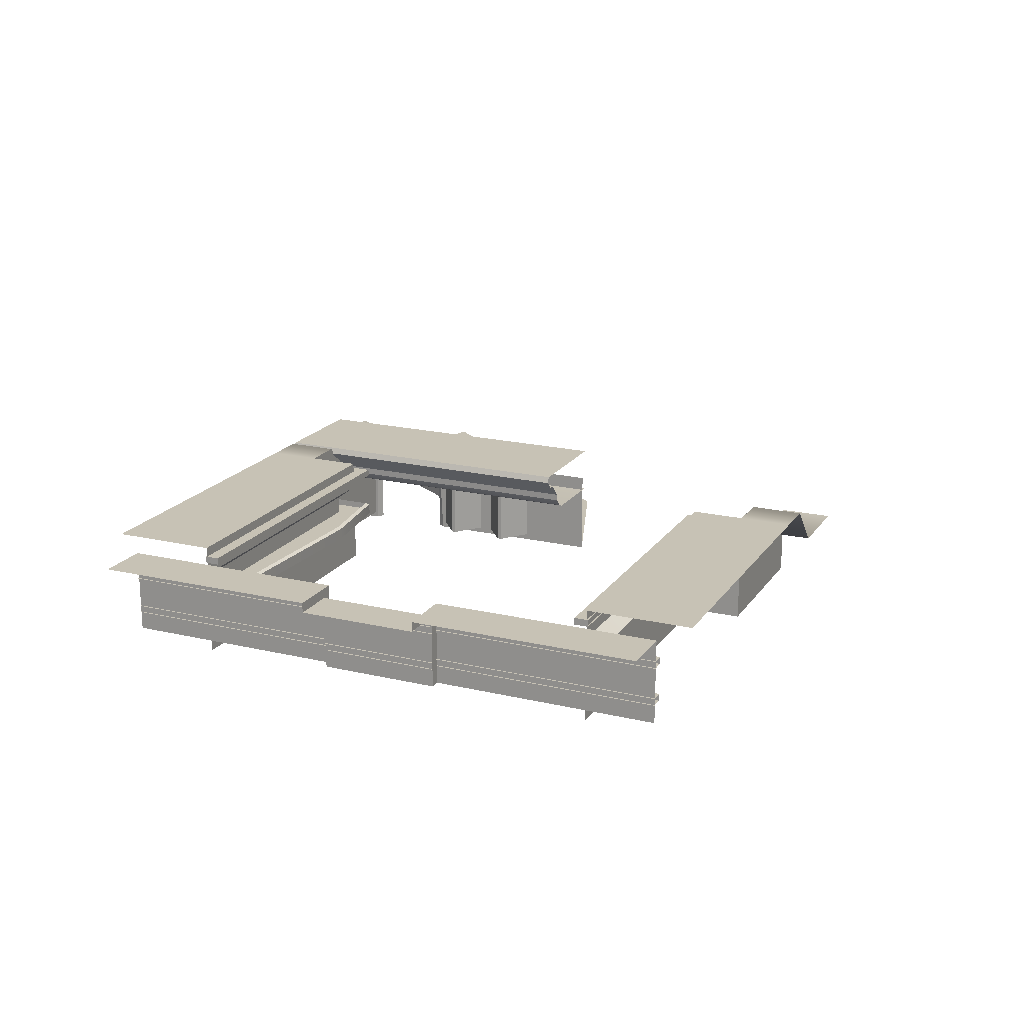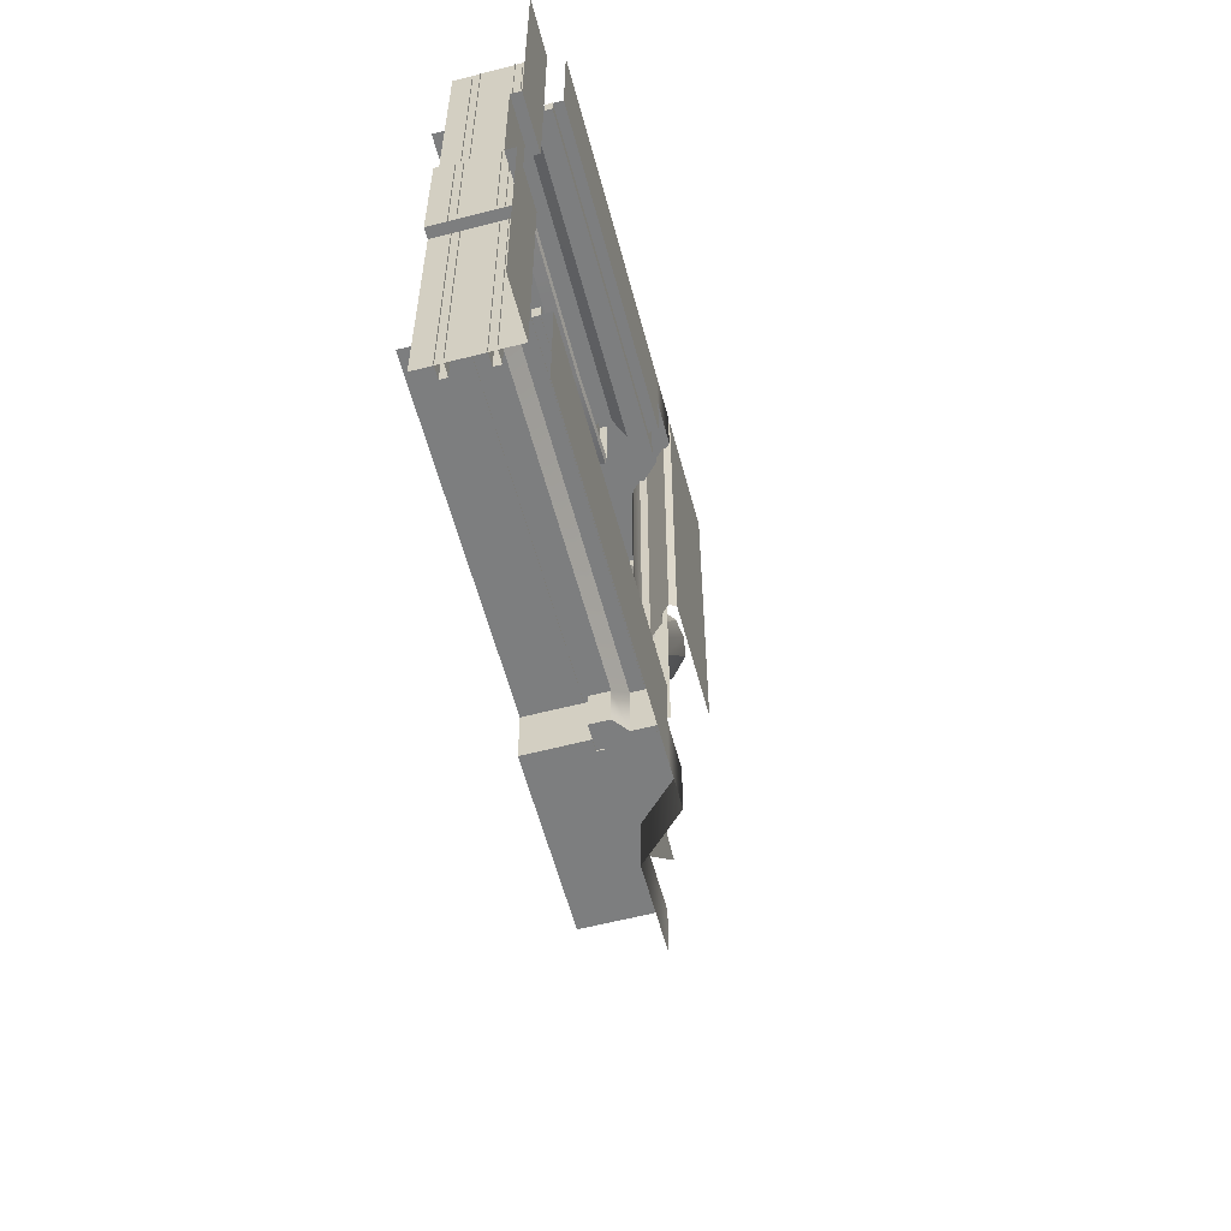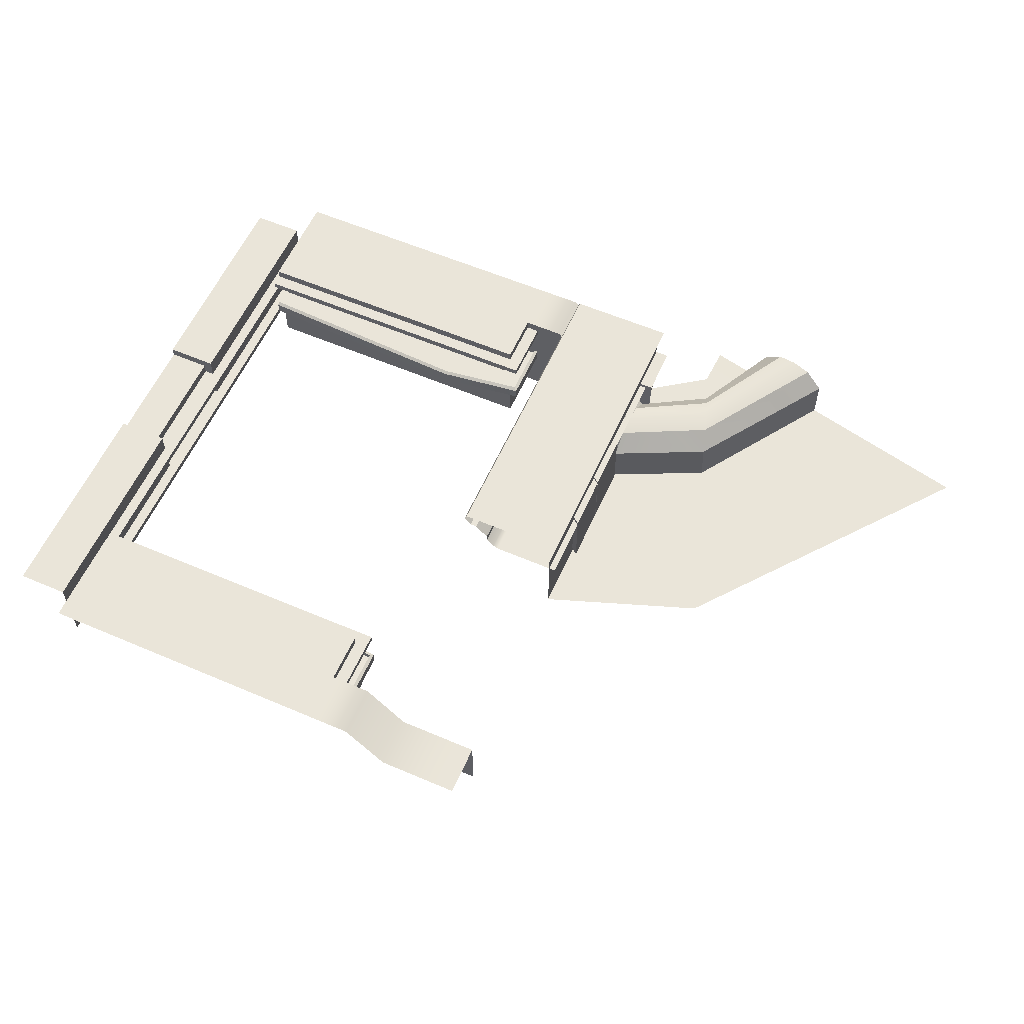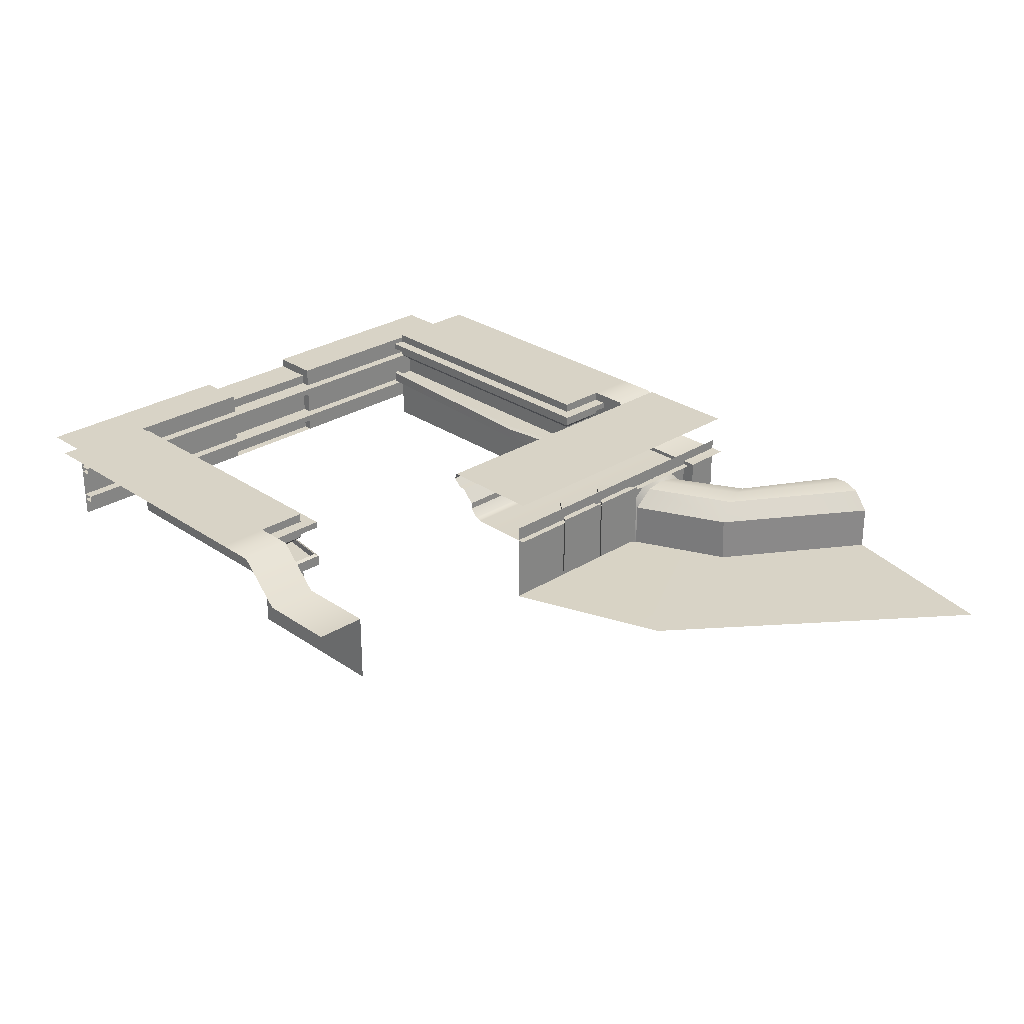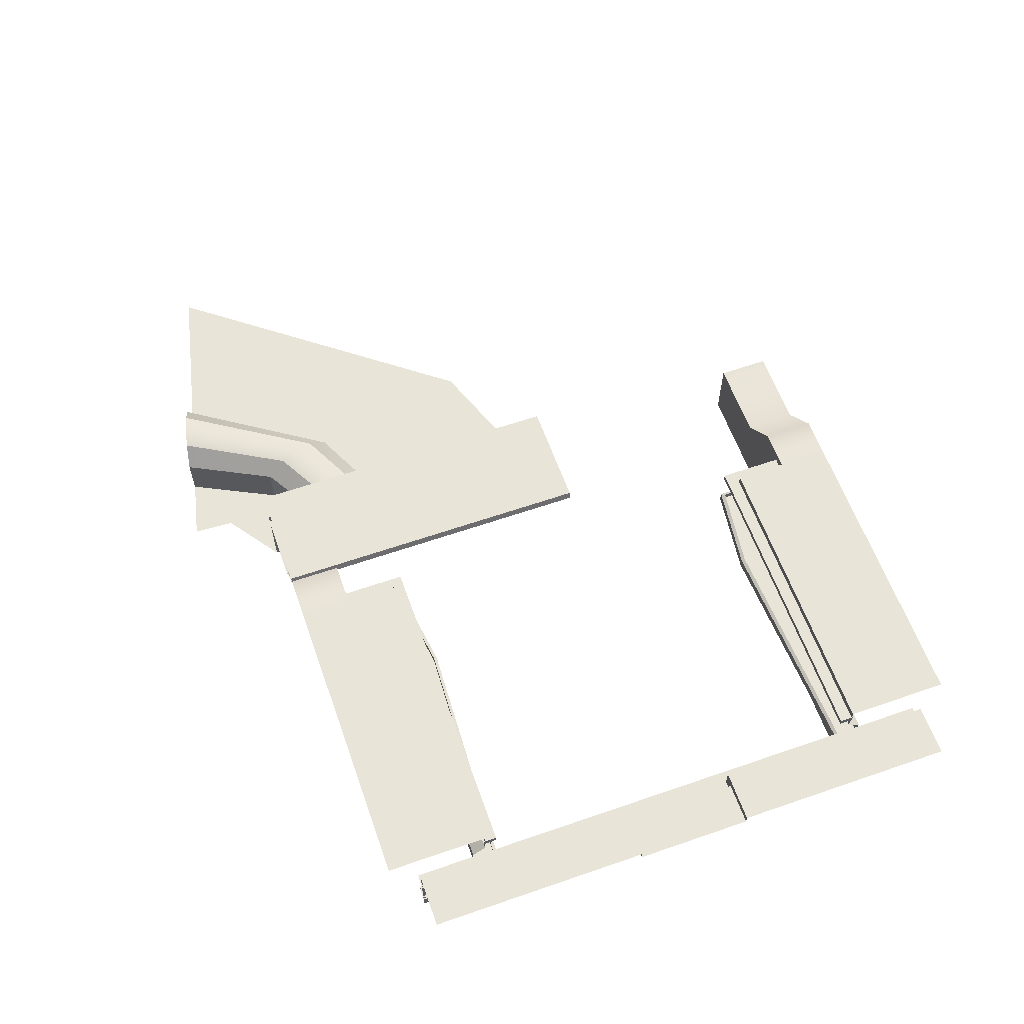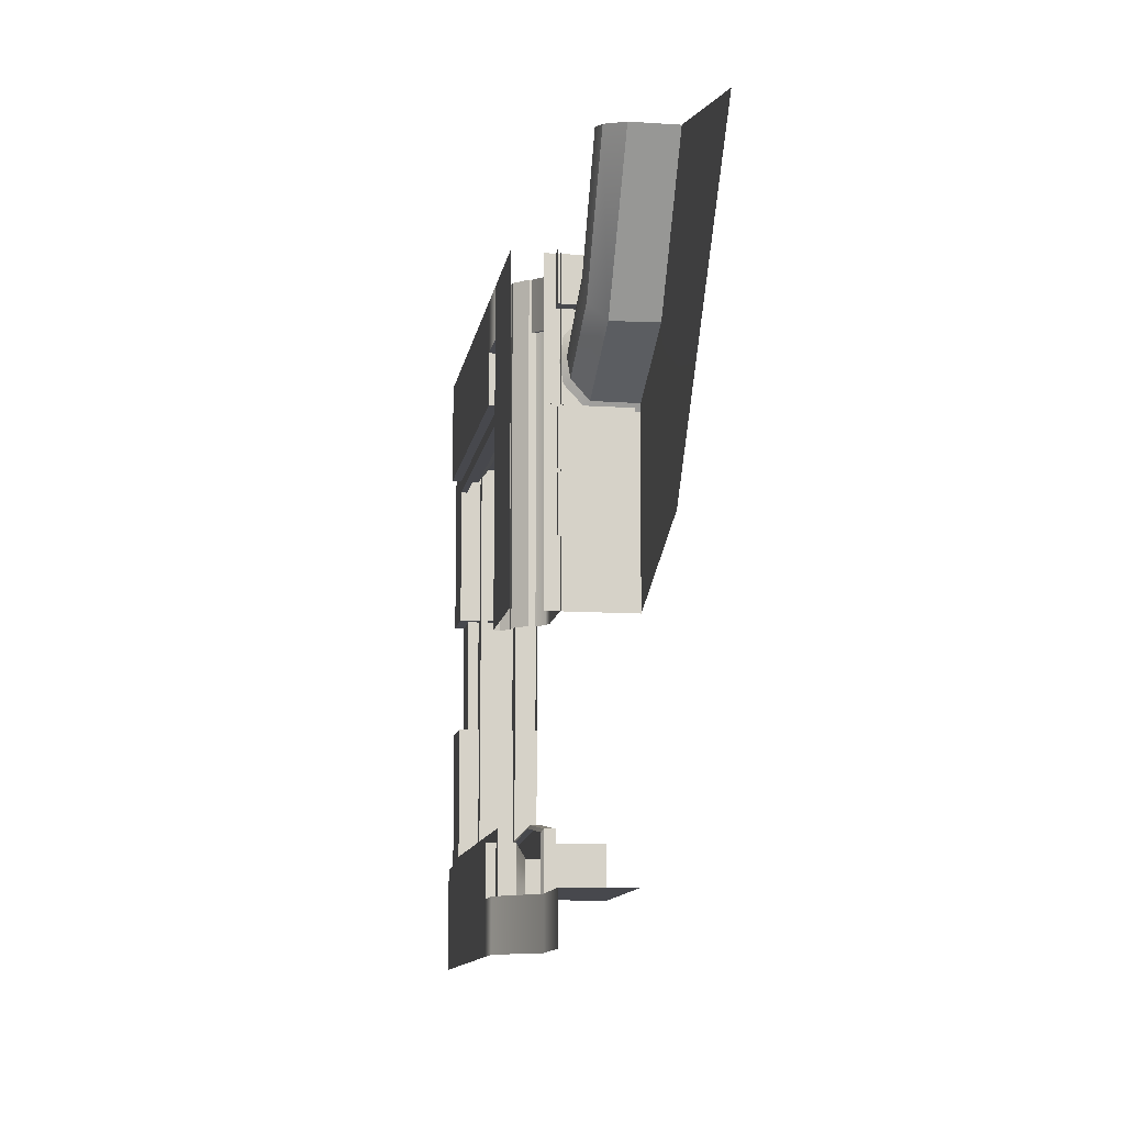
<metadata>
{"format":"obj","ext":"obj","renderer":"f3d","projection":"perspective","resolution":1024,"background":"white","views":[{"elev":19.0,"azim":114.1,"up":"+Y"},{"elev":-59.3,"azim":104.9,"up":"+Z"},{"elev":58.5,"azim":-156.1,"up":"+Y"},{"elev":27.8,"azim":-133.8,"up":"+Y"},{"elev":60.6,"azim":70.5,"up":"+Y"},{"elev":-11.7,"azim":-98.9,"up":"+Z"}]}
</metadata>
<code>
g default
v -74.51 47.44 112.4
v -74.51 43.61 112.4
v 111.4 47.44 112.4
v 111.4 43.61 112.4
v -74.51 47.44 150.1
v -74.51 43.61 150.1
v -66.94 47.44 120.3
v 111.4 47.44 120.3
v 111.4 43.61 120.3
v -66.94 43.61 120.3
v -66.94 43.61 150.1
v -66.94 47.44 150.1
v -74.51 16.66 112.4
v 111.4 16.66 112.4
v -74.51 16.66 150.1
v -66.94 20.5 120.3
v 111.4 20.5 120.3
v 111.4 16.66 120.3
v -66.94 16.66 120.3
v -66.94 16.66 150.1
v -66.94 20.5 150.1
v -72.6 20.5 114.3
v -74.51 18.58 112.4
v 111.4 18.58 112.4
v 111.4 20.5 114.3
v -74.51 18.58 150.1
v -72.6 20.5 150.1
v -72.6 24.26 114.3
v -74.51 23.14 112.4
v -74.51 23.14 150.1
v -72.6 24.26 150.1
v 111.4 24.26 114.3
v 111.4 23.14 112.4
v -23.3 20.5 120.3
v -23.3 20.5 107.7
v -23.3 24.26 107.7
v -23.3 23.14 105.8
v -23.3 18.58 105.8
v -23.3 16.66 105.8
v -23.3 16.66 120.3
v -66.94 52.83 179.2
v 111.4 52.83 179.2
v -66.94 52.83 119.6
v 111.4 52.83 119.6
v -66.94 -11.84 119.6
v 111.4 -11.84 119.6
v -66.94 52.83 149.4
v -66.94 -11.84 149.4
v 111.4 52.83 149.4
v -160.6 -11.84 149.4
v -160.6 28.8 179.2
v -160.6 28.8 149.4
v -113.8 28.8 149.4
v -113.8 28.8 179.2
v -113.8 -11.84 149.4
v -90.35 52.83 149.4
v -90.35 52.83 179.2
v -90.35 -11.84 149.4
v 111.4 20.5 119.6
v -66.94 20.5 119.6
v -66.94 20.5 149.4
v -160.6 -11.64 149.4
v 111.4 36.67 119.6
v -66.94 36.67 119.6
v -66.94 36.67 149.4
v -59.34 30.56 127.2
v -59.34 20.5 127.2
v 111.4 30.56 127.2
v 111.4 20.5 127.2
v -59.34 30.56 149.4
v -59.34 20.5 149.4
v -74.51 47.44 -112.4
v -74.51 43.61 -112.4
v 111.4 47.44 -112.4
v 111.4 43.61 -112.4
v -74.51 47.44 -150.1
v -74.51 43.61 -150.1
v -66.94 47.44 -120.3
v 111.4 47.44 -120.3
v 111.4 43.61 -120.3
v -66.94 43.61 -120.3
v -66.94 43.61 -150.1
v -66.94 47.44 -150.1
v -74.51 16.66 -112.4
v 111.4 16.66 -112.4
v -74.51 16.66 -150.1
v -66.94 20.5 -120.3
v 111.4 20.5 -120.3
v 111.4 16.66 -120.3
v -66.94 16.66 -120.3
v -66.94 16.66 -150.1
v -66.94 20.5 -150.1
v -72.6 20.5 -114.3
v -74.51 18.58 -112.4
v 111.4 18.58 -112.4
v 111.4 20.5 -114.3
v -74.51 18.58 -150.1
v -72.6 20.5 -150.1
v -72.6 24.26 -114.3
v -74.51 23.14 -112.4
v -74.51 23.14 -150.1
v -72.6 24.26 -150.1
v 111.4 24.26 -114.3
v 111.4 23.14 -112.4
v -23.3 20.5 -120.3
v -23.3 20.5 -107.7
v -23.3 24.26 -107.7
v -23.3 23.14 -105.8
v -23.3 18.58 -105.8
v -23.3 16.66 -105.8
v -23.3 16.66 -120.3
v -66.94 52.83 -179.2
v 111.4 52.83 -179.2
v -66.94 52.83 -119.6
v 111.4 52.83 -119.6
v -66.94 -11.84 -119.6
v 111.4 -11.84 -119.6
v -66.94 52.83 -149.4
v -66.94 -11.84 -149.4
v 111.4 52.83 -149.4
v -160.6 -11.84 -149.4
v -160.6 28.8 -179.2
v -160.6 28.8 -149.4
v -113.8 28.8 -149.4
v -113.8 28.8 -179.2
v -113.8 -11.84 -149.4
v -90.35 52.83 -149.4
v -90.35 52.83 -179.2
v -90.35 -11.84 -149.4
v 111.4 20.5 -119.6
v -66.94 20.5 -119.6
v -66.94 20.5 -149.4
v -160.6 -11.64 -149.4
v 111.4 36.67 -119.6
v -66.94 36.67 -119.6
v -66.94 36.67 -149.4
v -59.34 30.56 -127.2
v -59.34 20.5 -127.2
v 111.4 30.56 -127.2
v 111.4 20.5 -127.2
v -59.34 30.56 -149.4
v -59.34 20.5 -149.4
v -156.4 -11.73 96.64
v -136.5 -11.73 80.94
v -156.4 28.35 96.64
v -136.5 28.35 80.94
v -156.4 28.35 62.77
v -136.5 28.35 78.46
v -156.4 -11.73 62.77
v -136.5 -11.73 78.46
v -156.4 -11.73 61.8
v -136.5 -11.73 46.1
v -156.4 28.35 61.8
v -136.5 28.35 46.1
v -156.4 28.35 27.92
v -136.5 28.35 43.62
v -156.4 -11.73 27.92
v -136.5 -11.73 43.62
v -156.4 26.42 179.2
v -156.4 52.83 179.2
v -156.4 52.83 -10.21
v -156.4 26.42 -10.21
v -93.55 52.83 179.2
v -92.03 49.23 179.2
v -92.03 49.23 -10.21
v -93.55 52.83 -10.21
v -112.3 27.94 179.2
v -115.9 26.42 179.2
v -115.9 26.42 -10.21
v -112.3 27.94 -10.21
v -107.9 32.57 179.2
v -107.9 32.57 -10.21
v -96.44 44.59 -10.21
v -96.44 44.59 179.2
v -107.8 36.48 179.2
v -107.8 36.48 -10.21
v -100.3 44.3 -10.21
v -100.3 44.3 179.2
v -152.4 -15.24 179.2
v -152.4 34.83 179.2
v -152.4 34.83 -10.21
v -152.4 -15.24 -10.21
v -152.4 34.83 98.51
v -152.4 34.83 143.4
v -152.4 34.83 120.9
v -152.4 34.83 132.2
v -152.4 34.83 109.7
v -221.5 -15.24 218.5
v -186.6 -15.24 226.6
v -221.5 11.33 218.5
v -265.2 11.33 208.3
v -265.2 -15.24 208.3
v -371.1 -15.24 183.7
v -232.4 21.55 216
v -243.3 23.48 213.4
v -254.3 21.55 210.9
v -185.2 -15.34 202.6
v -196.5 -15.29 168.6
v -195.6 11.25 168.3
v -198.7 21.48 157.6
v -202.1 23.43 146.9
v -205.8 21.51 136.3
v -209.7 11.31 125.8
v -210.6 -15.24 126.1
v -244.9 -15.09 22.87
v -154.9 -15.24 99.7
v -152.4 -15.24 95.74
v -152.4 12.55 95.74
v -155 11.33 99.75
v -156.4 -15.24 145.7
v -152.4 -15.24 148
v -152.4 13.23 147.7
v -156.3 11.32 145.6
v -152.4 24.82 134.8
v -155.9 21.55 134.1
v -152.4 26.89 120.9
v -155.5 23.48 122.6
v -152.4 24.8 108.9
v -155.2 21.55 111.2
v 119.9 -1.443 162.5
v 119.9 46.12 162.5
v 149.6 46.12 162.5
v 119.9 46.12 -162.5
v 149.6 46.12 -162.5
v 119.9 -1.443 -162.5
v 149.6 46.12 -33.7
v 119.9 46.12 -33.7
v 119.9 -1.443 -33.7
v 149.6 46.12 33.7
v 119.9 46.12 33.7
v 119.9 -1.443 33.7
v 125.5 40.52 33.7
v 125.5 40.52 -33.7
v 149.6 40.52 33.7
v 149.6 40.52 -33.7
v 125.5 -1.443 -33.7
v 125.5 -1.443 33.7
v 113.7 12.96 -162.5
v 113.7 9.048 -162.5
v 113.7 9.048 -30.2
v 113.7 12.96 -30.2
v 113.7 9.048 -30.2
v 113.7 12.96 -30.2
v 113.7 9.048 30.2
v 113.7 12.96 30.2
v 113.7 9.048 30.2
v 113.7 12.96 30.2
v 113.7 9.048 162.5
v 113.7 12.96 162.5
v 120.8 9.048 -162.5
v 120.8 9.048 -33.7
v 120.8 12.96 -33.7
v 120.8 12.96 -162.5
v 126.4 9.048 -33.7
v 126.4 12.96 -33.7
v 126.4 9.048 33.7
v 126.4 12.96 33.7
v 120.8 9.048 33.7
v 120.8 12.96 33.7
v 120.8 9.048 162.5
v 120.8 12.96 162.5
v 113.7 34.28 -162.5
v 113.7 30.36 -162.5
v 113.7 30.36 -30.2
v 113.7 34.28 -30.2
v 113.7 30.36 -30.2
v 113.7 34.28 -30.2
v 113.7 30.36 30.2
v 113.7 34.28 30.2
v 113.7 30.36 30.2
v 113.7 34.28 30.2
v 113.7 30.36 162.5
v 113.7 34.28 162.5
v 120.8 30.36 -162.5
v 120.8 30.36 -33.7
v 120.8 34.28 -33.7
v 120.8 34.28 -162.5
v 126.4 30.36 -33.7
v 126.4 34.28 -33.7
v 126.4 30.36 33.7
v 126.4 34.28 33.7
v 120.8 30.36 33.7
v 120.8 34.28 33.7
v 120.8 30.36 162.5
v 120.8 34.28 162.5
g Exterior_structures
f 2 1 3 4
f 6 5 1 2
f 7 8 3 1
f 8 9 4 3
f 9 10 2 4
f 11 12 5 6
f 12 7 1 5
f 10 11 6 2
f 17 18 14 24 25
f 40 19 13 39
f 20 21 27 26 15
f 19 20 15 13
f 28 29 30 31
f 29 28 36 37
f 13 23 38 39
f 15 26 23 13
f 16 34 35 22
f 21 16 22 27
f 23 26 30 29
f 26 27 31 30
f 27 22 28 31
f 22 35 36 28
f 25 24 33 32
f 38 23 29 37
f 34 17 25 35
f 36 35 25 32
f 37 36 32 33
f 24 38 37 33
f 39 38 24 14
f 18 40 39 14
f 41 42 49 47
f 64 43 44 63
f 65 47 43 64
f 47 49 44 43
f 41 47 56 57
f 56 47 65
f 54 53 52 51
f 57 56 53 54
f 45 60 59 46
f 48 61 60 45
f 58 61 48
f 50 62 55
f 67 66 68 69
f 71 70 66 67
f 56 65 61 58
f 53 56 58 55
f 62 52 53 55
f 64 63 68 66
f 59 60 67 69
f 61 65 70 71
f 65 64 66 70
f 60 61 71 67
f 73 75 74 72
f 77 73 72 76
f 78 72 74 79
f 79 74 75 80
f 80 75 73 81
f 82 77 76 83
f 83 76 72 78
f 81 73 77 82
f 88 96 95 85 89
f 111 110 84 90
f 91 86 97 98 92
f 90 84 86 91
f 99 102 101 100
f 100 108 107 99
f 84 110 109 94
f 86 84 94 97
f 87 93 106 105
f 92 98 93 87
f 94 100 101 97
f 97 101 102 98
f 98 102 99 93
f 93 99 107 106
f 96 103 104 95
f 109 108 100 94
f 105 106 96 88
f 107 103 96 106
f 108 104 103 107
f 95 104 108 109
f 110 85 95 109
f 89 85 110 111
f 112 118 120 113
f 135 134 115 114
f 136 135 114 118
f 118 114 115 120
f 112 128 127 118
f 127 136 118
f 125 122 123 124
f 128 125 124 127
f 116 117 130 131
f 119 116 131 132
f 129 119 132
f 121 126 133
f 138 140 139 137
f 142 138 137 141
f 127 129 132 136
f 124 126 129 127
f 133 126 124 123
f 135 137 139 134
f 130 140 138 131
f 132 142 141 136
f 136 141 137 135
f 131 138 142 132
f 143 144 146 145
f 145 146 148 147
f 147 148 150 149
f 149 150 144 143
f 144 150 148 146
f 149 143 145 147
f 151 152 154 153
f 153 154 156 155
f 155 156 158 157
f 157 158 152 151
f 152 158 156 154
f 157 151 153 155
f 160 163 166 161
f 162 169 168 159
f 175 176 177 178
f 163 164 165 166
f 167 168 169 170
f 167 170 172 171
f 165 164 174 173
f 171 172 176 175
f 173 174 178 177
f 179 197 198 210 211
f 198 197 189 188
f 199 198 188 190
f 200 199 190 194
f 201 200 194 195
f 202 201 195 196
f 203 202 196 191
f 204 203 191 192
f 205 204 192 193
f 207 206 204 205 182
f 206 207 208 209
f 209 208 218 219
f 211 210 213 212
f 212 213 215 214
f 214 215 217 216
f 216 217 219 218
f 179 211 212 184 180
f 183 208 207 182 181
f 186 214 216 185
f 185 216 218 187
f 184 212 214 186
f 187 218 208 183
f 213 210 198 199
f 209 203 204 206
f 215 200 201 217
f 217 201 202 219
f 213 199 200 215
f 219 202 203 209
f 221 222 229 230
f 231 220 221 230
f 227 226 224 223
f 225 228 227 223
f 233 232 234 235
f 236 237 232 233
f 230 229 234 232
f 226 227 233 235
f 228 231 237 236
f 231 230 232 237
f 227 228 236 233
f 238 239 240 241
f 241 240 242 243
f 243 242 244 245
f 245 244 246 247
f 247 246 248 249
f 250 251 240 239
f 252 253 238 241
f 251 254 242 240
f 255 252 241 243
f 254 256 244 242
f 257 255 243 245
f 256 258 246 244
f 259 257 245 247
f 258 260 248 246
f 261 259 247 249
f 262 263 264 265
f 265 264 266 267
f 267 266 268 269
f 269 268 270 271
f 271 270 272 273
f 274 275 264 263
f 276 277 262 265
f 275 278 266 264
f 279 276 265 267
f 278 280 268 266
f 281 279 267 269
f 280 282 270 268
f 283 281 269 271
f 282 284 272 270
f 285 283 271 273

</code>
